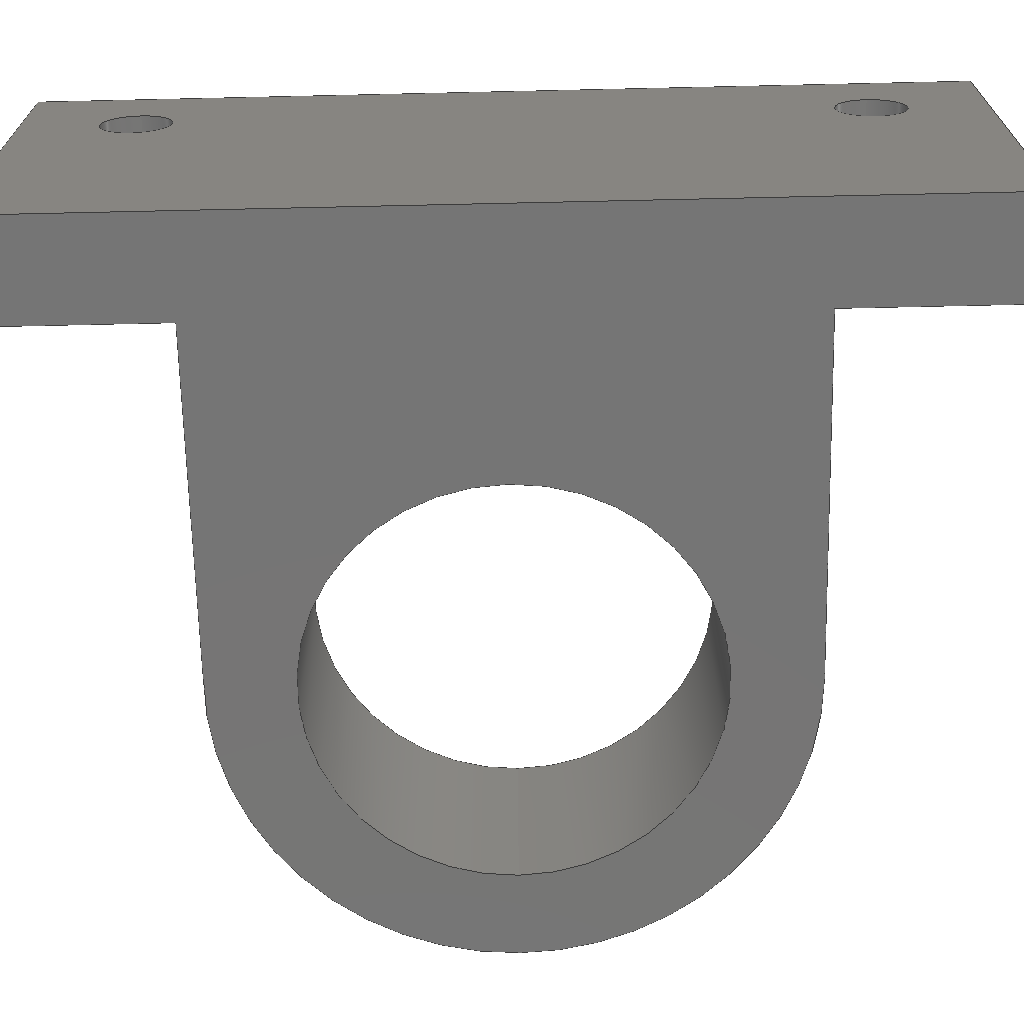
<metadata>
{"format":"step","ext":"step","renderer":"f3d","projection":"perspective","resolution":1024,"background":"white","views":[{"elev":-67.8,"azim":91.3,"up":"+Z"}]}
</metadata>
<code>
ISO-10303-21;
DATA;
#1=(NAMED_UNIT(*)PLANE_ANGLE_UNIT()SI_UNIT($,.RADIAN.));
#2=PLANE_ANGLE_MEASURE_WITH_UNIT(PLANE_ANGLE_MEASURE(0.01745),#1);
#3=(CONVERSION_BASED_UNIT('DEGREE',#2)NAMED_UNIT(#4)PLANE_ANGLE_UNIT());
#4=DIMENSIONAL_EXPONENTS(0,0,0,0,0,0,0);
#5=(NAMED_UNIT(*)SI_UNIT($,.STERADIAN.)SOLID_ANGLE_UNIT());
#6=(LENGTH_UNIT()NAMED_UNIT(*)SI_UNIT(.MILLI.,.METRE.));
#7=UNCERTAINTY_MEASURE_WITH_UNIT(LENGTH_MEASURE(1e-05),#6,'DISTANCE_ACCURACY_VALUE','Maximum Tolerance applied to model');
#8=(GEOMETRIC_REPRESENTATION_CONTEXT(3)GLOBAL_UNCERTAINTY_ASSIGNED_CONTEXT((#7))GLOBAL_UNIT_ASSIGNED_CONTEXT((#6,#3,#5))REPRESENTATION_CONTEXT('','root'));
#9=CARTESIAN_POINT('',(0,0,0));
#10=DIRECTION('',(0,0,1));
#11=DIRECTION('',(1,0,0));
#12=AXIS2_PLACEMENT_3D('TS3D_PRODUCT_CSYS',#9,#10,#11);
#13=CARTESIAN_POINT('',(0,0,0));
#14=DIRECTION('',(0,0,1));
#15=DIRECTION('',(1,0,0));
#16=AXIS2_PLACEMENT_3D('',#13,#14,#15);
#17=PLANE('',#16);
#18=CARTESIAN_POINT('',(34,-15.98,0));
#19=VERTEX_POINT('',#18);
#20=CARTESIAN_POINT('',(34,-28.98,0));
#21=VERTEX_POINT('',#20);
#22=CARTESIAN_POINT('',(34,-15.98,0));
#23=DIRECTION('',(0,-1,0));
#24=VECTOR('',#23,13);
#25=LINE('',#22,#24);
#26=EDGE_CURVE('',#19,#21,#25,.T.);
#27=ORIENTED_EDGE('',*,*,#26,.F.);
#28=CARTESIAN_POINT('',(9.967,-15.98,0));
#29=VERTEX_POINT('',#28);
#30=CARTESIAN_POINT('',(9.967,-15.98,0));
#31=DIRECTION('',(1,0,-0));
#32=VECTOR('',#31,24.03);
#33=LINE('',#30,#32);
#34=EDGE_CURVE('',#29,#19,#33,.T.);
#35=ORIENTED_EDGE('',*,*,#34,.F.);
#36=CARTESIAN_POINT('',(-11,4,0));
#37=VERTEX_POINT('',#36);
#38=CARTESIAN_POINT('',(9,4,0));
#39=DIRECTION('',(0,0,1));
#40=DIRECTION('',(1,0,-0));
#41=AXIS2_PLACEMENT_3D('',#38,#39,#40);
#42=CIRCLE('',#41,20);
#43=EDGE_CURVE('',#37,#29,#42,.T.);
#44=ORIENTED_EDGE('',*,*,#43,.F.);
#45=CARTESIAN_POINT('',(9,24,0));
#46=VERTEX_POINT('',#45);
#47=CARTESIAN_POINT('',(9,4,0));
#48=DIRECTION('',(0,0,1));
#49=DIRECTION('',(1,0,-0));
#50=AXIS2_PLACEMENT_3D('',#47,#48,#49);
#51=CIRCLE('',#50,20);
#52=EDGE_CURVE('',#46,#37,#51,.T.);
#53=ORIENTED_EDGE('',*,*,#52,.F.);
#54=CARTESIAN_POINT('',(34,24,0));
#55=VERTEX_POINT('',#54);
#56=CARTESIAN_POINT('',(9,24,0));
#57=DIRECTION('',(1,0,-0));
#58=VECTOR('',#57,25);
#59=LINE('',#56,#58);
#60=EDGE_CURVE('',#46,#55,#59,.T.);
#61=ORIENTED_EDGE('',*,*,#60,.T.);
#62=CARTESIAN_POINT('',(34,37,0));
#63=VERTEX_POINT('',#62);
#64=CARTESIAN_POINT('',(34,37,0));
#65=DIRECTION('',(0,-1,0));
#66=VECTOR('',#65,13);
#67=LINE('',#64,#66);
#68=EDGE_CURVE('',#63,#55,#67,.T.);
#69=ORIENTED_EDGE('',*,*,#68,.F.);
#70=CARTESIAN_POINT('',(41,37,0));
#71=VERTEX_POINT('',#70);
#72=CARTESIAN_POINT('',(34,37,0));
#73=DIRECTION('',(1,0,-0));
#74=VECTOR('',#73,7);
#75=LINE('',#72,#74);
#76=EDGE_CURVE('',#63,#71,#75,.T.);
#77=ORIENTED_EDGE('',*,*,#76,.T.);
#78=CARTESIAN_POINT('',(41,-28.98,0));
#79=VERTEX_POINT('',#78);
#80=CARTESIAN_POINT('',(41,37,0));
#81=DIRECTION('',(0,-1,0));
#82=VECTOR('',#81,65.98);
#83=LINE('',#80,#82);
#84=EDGE_CURVE('',#71,#79,#83,.T.);
#85=ORIENTED_EDGE('',*,*,#84,.T.);
#86=CARTESIAN_POINT('',(41,-28.98,0));
#87=DIRECTION('',(-1,0,0));
#88=VECTOR('',#87,7);
#89=LINE('',#86,#88);
#90=EDGE_CURVE('',#79,#21,#89,.T.);
#91=ORIENTED_EDGE('',*,*,#90,.T.);
#92=EDGE_LOOP('',(#27,#35,#44,#53,#61,#69,#77,#85,#91));
#93=FACE_BOUND('',#92,.T.);
#94=CARTESIAN_POINT('',(23,4,0));
#95=VERTEX_POINT('',#94);
#96=CARTESIAN_POINT('',(-5,4,0));
#97=VERTEX_POINT('',#96);
#98=CARTESIAN_POINT('',(9,4,0));
#99=DIRECTION('',(0,0,1));
#100=DIRECTION('',(1,0,-0));
#101=AXIS2_PLACEMENT_3D('',#98,#99,#100);
#102=CIRCLE('',#101,14);
#103=EDGE_CURVE('',#95,#97,#102,.T.);
#104=ORIENTED_EDGE('',*,*,#103,.T.);
#105=CARTESIAN_POINT('',(9,4,0));
#106=DIRECTION('',(0,0,1));
#107=DIRECTION('',(1,0,-0));
#108=AXIS2_PLACEMENT_3D('',#105,#106,#107);
#109=CIRCLE('',#108,14);
#110=EDGE_CURVE('',#97,#95,#109,.T.);
#111=ORIENTED_EDGE('',*,*,#110,.T.);
#112=EDGE_LOOP('',(#104,#111));
#113=FACE_BOUND('',#112,.T.);
#114=ADVANCED_FACE('',(#93,#113),#17,.F.);
#115=CARTESIAN_POINT('',(34,4.012,30));
#116=DIRECTION('',(-1,0,0));
#117=DIRECTION('',(0,0,1));
#118=AXIS2_PLACEMENT_3D('',#115,#116,#117);
#119=PLANE('',#118);
#120=CARTESIAN_POINT('',(34,-20.98,25));
#121=VERTEX_POINT('',#120);
#122=CARTESIAN_POINT('',(34,-20.98,22.5));
#123=DIRECTION('',(-1,0,0));
#124=DIRECTION('',(0,0,1));
#125=AXIS2_PLACEMENT_3D('',#122,#123,#124);
#126=CIRCLE('',#125,2.5);
#127=EDGE_CURVE('',#121,#121,#126,.T.);
#128=ORIENTED_EDGE('',*,*,#127,.F.);
#129=EDGE_LOOP('',(#128));
#130=FACE_BOUND('',#129,.T.);
#131=CARTESIAN_POINT('',(34,29.01,25));
#132=VERTEX_POINT('',#131);
#133=CARTESIAN_POINT('',(34,29.01,22.5));
#134=DIRECTION('',(-1,0,0));
#135=DIRECTION('',(0,0,1));
#136=AXIS2_PLACEMENT_3D('',#133,#134,#135);
#137=CIRCLE('',#136,2.5);
#138=EDGE_CURVE('',#132,#132,#137,.T.);
#139=ORIENTED_EDGE('',*,*,#138,.F.);
#140=EDGE_LOOP('',(#139));
#141=FACE_BOUND('',#140,.T.);
#142=CARTESIAN_POINT('',(34,-15.98,15));
#143=VERTEX_POINT('',#142);
#144=CARTESIAN_POINT('',(34,-15.98,0));
#145=DIRECTION('',(0,0,1));
#146=VECTOR('',#145,15);
#147=LINE('',#144,#146);
#148=EDGE_CURVE('',#19,#143,#147,.T.);
#149=ORIENTED_EDGE('',*,*,#148,.F.);
#150=ORIENTED_EDGE('',*,*,#26,.T.);
#151=CARTESIAN_POINT('',(34,-28.98,30));
#152=VERTEX_POINT('',#151);
#153=CARTESIAN_POINT('',(34,-28.98,0));
#154=DIRECTION('',(0,0,1));
#155=VECTOR('',#154,30);
#156=LINE('',#153,#155);
#157=EDGE_CURVE('',#21,#152,#156,.T.);
#158=ORIENTED_EDGE('',*,*,#157,.T.);
#159=CARTESIAN_POINT('',(34,37,30));
#160=VERTEX_POINT('',#159);
#161=CARTESIAN_POINT('',(34,-28.98,30));
#162=DIRECTION('',(0,1,0));
#163=VECTOR('',#162,65.98);
#164=LINE('',#161,#163);
#165=EDGE_CURVE('',#152,#160,#164,.T.);
#166=ORIENTED_EDGE('',*,*,#165,.T.);
#167=CARTESIAN_POINT('',(34,37,15));
#168=VERTEX_POINT('',#167);
#169=CARTESIAN_POINT('',(34,37,30));
#170=DIRECTION('',(0,0,-1));
#171=VECTOR('',#170,15);
#172=LINE('',#169,#171);
#173=EDGE_CURVE('',#160,#168,#172,.T.);
#174=ORIENTED_EDGE('',*,*,#173,.T.);
#175=CARTESIAN_POINT('',(34,24,15));
#176=VERTEX_POINT('',#175);
#177=CARTESIAN_POINT('',(34,37,15));
#178=DIRECTION('',(0,-1,0));
#179=VECTOR('',#178,13);
#180=LINE('',#177,#179);
#181=EDGE_CURVE('',#168,#176,#180,.T.);
#182=ORIENTED_EDGE('',*,*,#181,.T.);
#183=CARTESIAN_POINT('',(34,-15.98,15));
#184=DIRECTION('',(0,1,0));
#185=VECTOR('',#184,39.98);
#186=LINE('',#183,#185);
#187=EDGE_CURVE('',#143,#176,#186,.T.);
#188=ORIENTED_EDGE('',*,*,#187,.F.);
#189=EDGE_LOOP('',(#149,#150,#158,#166,#174,#182,#188));
#190=FACE_BOUND('',#189,.T.);
#191=ADVANCED_FACE('',(#130,#141,#190),#119,.T.);
#192=CARTESIAN_POINT('',(25,37,15));
#193=DIRECTION('',(0,1,0));
#194=DIRECTION('',(0,0,1));
#195=AXIS2_PLACEMENT_3D('',#192,#193,#194);
#196=PLANE('',#195);
#197=ORIENTED_EDGE('',*,*,#76,.F.);
#198=CARTESIAN_POINT('',(34,37,0));
#199=DIRECTION('',(0,0,1));
#200=VECTOR('',#199,15);
#201=LINE('',#198,#200);
#202=EDGE_CURVE('',#63,#168,#201,.T.);
#203=ORIENTED_EDGE('',*,*,#202,.T.);
#204=ORIENTED_EDGE('',*,*,#173,.F.);
#205=CARTESIAN_POINT('',(41,37,30));
#206=VERTEX_POINT('',#205);
#207=CARTESIAN_POINT('',(34,37,30));
#208=DIRECTION('',(1,0,-0));
#209=VECTOR('',#208,7);
#210=LINE('',#207,#209);
#211=EDGE_CURVE('',#160,#206,#210,.T.);
#212=ORIENTED_EDGE('',*,*,#211,.T.);
#213=CARTESIAN_POINT('',(41,37,30));
#214=DIRECTION('',(0,0,-1));
#215=VECTOR('',#214,30);
#216=LINE('',#213,#215);
#217=EDGE_CURVE('',#206,#71,#216,.T.);
#218=ORIENTED_EDGE('',*,*,#217,.T.);
#219=EDGE_LOOP('',(#197,#203,#204,#212,#218));
#220=FACE_BOUND('',#219,.T.);
#221=ADVANCED_FACE('',(#220),#196,.T.);
#222=CARTESIAN_POINT('',(41,-5.988,15));
#223=DIRECTION('',(1,0,0));
#224=DIRECTION('',(0,0,-1));
#225=AXIS2_PLACEMENT_3D('',#222,#223,#224);
#226=PLANE('',#225);
#227=CARTESIAN_POINT('',(41,29.01,25));
#228=VERTEX_POINT('',#227);
#229=CARTESIAN_POINT('',(41,29.01,20));
#230=VERTEX_POINT('',#229);
#231=CARTESIAN_POINT('',(41,29.01,22.5));
#232=DIRECTION('',(1,0,0));
#233=DIRECTION('',(0,0,-1));
#234=AXIS2_PLACEMENT_3D('',#231,#232,#233);
#235=CIRCLE('',#234,2.5);
#236=EDGE_CURVE('',#228,#230,#235,.T.);
#237=ORIENTED_EDGE('',*,*,#236,.F.);
#238=CARTESIAN_POINT('',(41,29.01,22.5));
#239=DIRECTION('',(1,0,0));
#240=DIRECTION('',(0,0,-1));
#241=AXIS2_PLACEMENT_3D('',#238,#239,#240);
#242=CIRCLE('',#241,2.5);
#243=EDGE_CURVE('',#230,#228,#242,.T.);
#244=ORIENTED_EDGE('',*,*,#243,.F.);
#245=EDGE_LOOP('',(#237,#244));
#246=FACE_BOUND('',#245,.T.);
#247=CARTESIAN_POINT('',(41,-20.98,25));
#248=VERTEX_POINT('',#247);
#249=CARTESIAN_POINT('',(41,-20.98,20));
#250=VERTEX_POINT('',#249);
#251=CARTESIAN_POINT('',(41,-20.98,22.5));
#252=DIRECTION('',(1,0,0));
#253=DIRECTION('',(0,0,-1));
#254=AXIS2_PLACEMENT_3D('',#251,#252,#253);
#255=CIRCLE('',#254,2.5);
#256=EDGE_CURVE('',#248,#250,#255,.T.);
#257=ORIENTED_EDGE('',*,*,#256,.F.);
#258=CARTESIAN_POINT('',(41,-20.98,22.5));
#259=DIRECTION('',(1,0,0));
#260=DIRECTION('',(0,0,-1));
#261=AXIS2_PLACEMENT_3D('',#258,#259,#260);
#262=CIRCLE('',#261,2.5);
#263=EDGE_CURVE('',#250,#248,#262,.T.);
#264=ORIENTED_EDGE('',*,*,#263,.F.);
#265=EDGE_LOOP('',(#257,#264));
#266=FACE_BOUND('',#265,.T.);
#267=ORIENTED_EDGE('',*,*,#84,.F.);
#268=ORIENTED_EDGE('',*,*,#217,.F.);
#269=CARTESIAN_POINT('',(41,-28.98,30));
#270=VERTEX_POINT('',#269);
#271=CARTESIAN_POINT('',(41,-28.98,30));
#272=DIRECTION('',(0,1,0));
#273=VECTOR('',#272,65.98);
#274=LINE('',#271,#273);
#275=EDGE_CURVE('',#270,#206,#274,.T.);
#276=ORIENTED_EDGE('',*,*,#275,.F.);
#277=CARTESIAN_POINT('',(41,-28.98,30));
#278=DIRECTION('',(0,0,-1));
#279=VECTOR('',#278,30);
#280=LINE('',#277,#279);
#281=EDGE_CURVE('',#270,#79,#280,.T.);
#282=ORIENTED_EDGE('',*,*,#281,.T.);
#283=EDGE_LOOP('',(#267,#268,#276,#282));
#284=FACE_BOUND('',#283,.T.);
#285=ADVANCED_FACE('',(#246,#266,#284),#226,.T.);
#286=CARTESIAN_POINT('',(34,4.012,30));
#287=DIRECTION('',(-1,0,0));
#288=DIRECTION('',(0,0,1));
#289=AXIS2_PLACEMENT_3D('',#286,#287,#288);
#290=PLANE('',#289);
#291=ORIENTED_EDGE('',*,*,#68,.T.);
#292=CARTESIAN_POINT('',(34,24,0));
#293=DIRECTION('',(0,0,1));
#294=VECTOR('',#293,15);
#295=LINE('',#292,#294);
#296=EDGE_CURVE('',#55,#176,#295,.T.);
#297=ORIENTED_EDGE('',*,*,#296,.T.);
#298=ORIENTED_EDGE('',*,*,#181,.F.);
#299=ORIENTED_EDGE('',*,*,#202,.F.);
#300=EDGE_LOOP('',(#291,#297,#298,#299));
#301=FACE_BOUND('',#300,.T.);
#302=ADVANCED_FACE('',(#301),#290,.T.);
#303=CARTESIAN_POINT('',(0,0,30));
#304=DIRECTION('',(0,0,1));
#305=DIRECTION('',(1,0,0));
#306=AXIS2_PLACEMENT_3D('',#303,#304,#305);
#307=PLANE('',#306);
#308=ORIENTED_EDGE('',*,*,#165,.F.);
#309=CARTESIAN_POINT('',(34,-28.98,30));
#310=DIRECTION('',(1,0,-0));
#311=VECTOR('',#310,7);
#312=LINE('',#309,#311);
#313=EDGE_CURVE('',#152,#270,#312,.T.);
#314=ORIENTED_EDGE('',*,*,#313,.T.);
#315=ORIENTED_EDGE('',*,*,#275,.T.);
#316=ORIENTED_EDGE('',*,*,#211,.F.);
#317=EDGE_LOOP('',(#308,#314,#315,#316));
#318=FACE_BOUND('',#317,.T.);
#319=ADVANCED_FACE('',(#318),#307,.T.);
#320=CARTESIAN_POINT('',(54,-20.98,22.5));
#321=DIRECTION('',(-1,0,0));
#322=DIRECTION('',(0,0,1));
#323=AXIS2_PLACEMENT_3D('',#320,#321,#322);
#324=CYLINDRICAL_SURFACE('',#323,2.5);
#325=CARTESIAN_POINT('',(34,-20.98,25));
#326=DIRECTION('',(1,-0,-0));
#327=VECTOR('',#326,7);
#328=LINE('',#325,#327);
#329=EDGE_CURVE('',#121,#248,#328,.T.);
#330=ORIENTED_EDGE('',*,*,#329,.F.);
#331=ORIENTED_EDGE('',*,*,#127,.T.);
#332=ORIENTED_EDGE('',*,*,#329,.T.);
#333=ORIENTED_EDGE('',*,*,#256,.T.);
#334=ORIENTED_EDGE('',*,*,#263,.T.);
#335=EDGE_LOOP('',(#330,#331,#332,#333,#334));
#336=FACE_BOUND('',#335,.T.);
#337=ADVANCED_FACE('',(#336),#324,.F.);
#338=CARTESIAN_POINT('',(54,29.01,22.5));
#339=DIRECTION('',(-1,0,0));
#340=DIRECTION('',(0,0,1));
#341=AXIS2_PLACEMENT_3D('',#338,#339,#340);
#342=CYLINDRICAL_SURFACE('',#341,2.5);
#343=CARTESIAN_POINT('',(34,29.01,25));
#344=DIRECTION('',(1,-0,-0));
#345=VECTOR('',#344,7);
#346=LINE('',#343,#345);
#347=EDGE_CURVE('',#132,#228,#346,.T.);
#348=ORIENTED_EDGE('',*,*,#347,.F.);
#349=ORIENTED_EDGE('',*,*,#138,.T.);
#350=ORIENTED_EDGE('',*,*,#347,.T.);
#351=ORIENTED_EDGE('',*,*,#236,.T.);
#352=ORIENTED_EDGE('',*,*,#243,.T.);
#353=EDGE_LOOP('',(#348,#349,#350,#351,#352));
#354=FACE_BOUND('',#353,.T.);
#355=ADVANCED_FACE('',(#354),#342,.F.);
#356=CARTESIAN_POINT('',(7,-28.98,0));
#357=DIRECTION('',(0,-1,0));
#358=DIRECTION('',(0,0,-1));
#359=AXIS2_PLACEMENT_3D('',#356,#357,#358);
#360=PLANE('',#359);
#361=ORIENTED_EDGE('',*,*,#157,.F.);
#362=ORIENTED_EDGE('',*,*,#90,.F.);
#363=ORIENTED_EDGE('',*,*,#281,.F.);
#364=ORIENTED_EDGE('',*,*,#313,.F.);
#365=EDGE_LOOP('',(#361,#362,#363,#364));
#366=FACE_BOUND('',#365,.T.);
#367=ADVANCED_FACE('',(#366),#360,.T.);
#368=CARTESIAN_POINT('',(9,4,15));
#369=DIRECTION('',(0,0,-1));
#370=DIRECTION('',(-1,0,0));
#371=AXIS2_PLACEMENT_3D('',#368,#369,#370);
#372=CYLINDRICAL_SURFACE('',#371,14);
#373=CARTESIAN_POINT('',(-5,4,15));
#374=VERTEX_POINT('',#373);
#375=CARTESIAN_POINT('',(-5,4,0));
#376=DIRECTION('',(-0,-0,1));
#377=VECTOR('',#376,15);
#378=LINE('',#375,#377);
#379=EDGE_CURVE('',#97,#374,#378,.T.);
#380=ORIENTED_EDGE('',*,*,#379,.F.);
#381=ORIENTED_EDGE('',*,*,#103,.F.);
#382=ORIENTED_EDGE('',*,*,#110,.F.);
#383=ORIENTED_EDGE('',*,*,#379,.T.);
#384=CARTESIAN_POINT('',(23,4,15));
#385=VERTEX_POINT('',#384);
#386=CARTESIAN_POINT('',(9,4,15));
#387=DIRECTION('',(0,0,1));
#388=DIRECTION('',(1,0,-0));
#389=AXIS2_PLACEMENT_3D('',#386,#387,#388);
#390=CIRCLE('',#389,14);
#391=EDGE_CURVE('',#374,#385,#390,.T.);
#392=ORIENTED_EDGE('',*,*,#391,.T.);
#393=CARTESIAN_POINT('',(9,4,15));
#394=DIRECTION('',(0,0,1));
#395=DIRECTION('',(1,0,-0));
#396=AXIS2_PLACEMENT_3D('',#393,#394,#395);
#397=CIRCLE('',#396,14);
#398=EDGE_CURVE('',#385,#374,#397,.T.);
#399=ORIENTED_EDGE('',*,*,#398,.T.);
#400=EDGE_LOOP('',(#380,#381,#382,#383,#392,#399));
#401=FACE_BOUND('',#400,.T.);
#402=ADVANCED_FACE('',(#401),#372,.F.);
#403=CARTESIAN_POINT('',(9,4,15));
#404=DIRECTION('',(0,0,-1));
#405=DIRECTION('',(-1,0,0));
#406=AXIS2_PLACEMENT_3D('',#403,#404,#405);
#407=CYLINDRICAL_SURFACE('',#406,20);
#408=CARTESIAN_POINT('',(-11,4,15));
#409=VERTEX_POINT('',#408);
#410=CARTESIAN_POINT('',(-11,4,0));
#411=DIRECTION('',(-0,-0,1));
#412=VECTOR('',#411,15);
#413=LINE('',#410,#412);
#414=EDGE_CURVE('',#37,#409,#413,.T.);
#415=ORIENTED_EDGE('',*,*,#414,.T.);
#416=CARTESIAN_POINT('',(9,24,15));
#417=VERTEX_POINT('',#416);
#418=CARTESIAN_POINT('',(9,4,15));
#419=DIRECTION('',(0,0,1));
#420=DIRECTION('',(1,0,-0));
#421=AXIS2_PLACEMENT_3D('',#418,#419,#420);
#422=CIRCLE('',#421,20);
#423=EDGE_CURVE('',#417,#409,#422,.T.);
#424=ORIENTED_EDGE('',*,*,#423,.F.);
#425=CARTESIAN_POINT('',(9,24,15));
#426=DIRECTION('',(0,0,-1));
#427=VECTOR('',#426,15);
#428=LINE('',#425,#427);
#429=EDGE_CURVE('',#417,#46,#428,.T.);
#430=ORIENTED_EDGE('',*,*,#429,.T.);
#431=ORIENTED_EDGE('',*,*,#52,.T.);
#432=EDGE_LOOP('',(#415,#424,#430,#431));
#433=FACE_BOUND('',#432,.T.);
#434=ADVANCED_FACE('',(#433),#407,.T.);
#435=CARTESIAN_POINT('',(18,24,15));
#436=DIRECTION('',(0,1,0));
#437=DIRECTION('',(0,0,1));
#438=AXIS2_PLACEMENT_3D('',#435,#436,#437);
#439=PLANE('',#438);
#440=CARTESIAN_POINT('',(9,24,15));
#441=DIRECTION('',(1,0,-0));
#442=VECTOR('',#441,25);
#443=LINE('',#440,#442);
#444=EDGE_CURVE('',#417,#176,#443,.T.);
#445=ORIENTED_EDGE('',*,*,#444,.T.);
#446=ORIENTED_EDGE('',*,*,#296,.F.);
#447=ORIENTED_EDGE('',*,*,#60,.F.);
#448=ORIENTED_EDGE('',*,*,#429,.F.);
#449=EDGE_LOOP('',(#445,#446,#447,#448));
#450=FACE_BOUND('',#449,.T.);
#451=ADVANCED_FACE('',(#450),#439,.T.);
#452=CARTESIAN_POINT('',(0,0,15));
#453=DIRECTION('',(0,0,1));
#454=DIRECTION('',(1,0,0));
#455=AXIS2_PLACEMENT_3D('',#452,#453,#454);
#456=PLANE('',#455);
#457=CARTESIAN_POINT('',(9.967,-15.98,15));
#458=VERTEX_POINT('',#457);
#459=CARTESIAN_POINT('',(9.967,-15.98,15));
#460=DIRECTION('',(1,0,-0));
#461=VECTOR('',#460,24.03);
#462=LINE('',#459,#461);
#463=EDGE_CURVE('',#458,#143,#462,.T.);
#464=ORIENTED_EDGE('',*,*,#463,.T.);
#465=ORIENTED_EDGE('',*,*,#187,.T.);
#466=ORIENTED_EDGE('',*,*,#444,.F.);
#467=ORIENTED_EDGE('',*,*,#423,.T.);
#468=CARTESIAN_POINT('',(9,4,15));
#469=DIRECTION('',(0,0,1));
#470=DIRECTION('',(1,0,-0));
#471=AXIS2_PLACEMENT_3D('',#468,#469,#470);
#472=CIRCLE('',#471,20);
#473=EDGE_CURVE('',#409,#458,#472,.T.);
#474=ORIENTED_EDGE('',*,*,#473,.T.);
#475=EDGE_LOOP('',(#464,#465,#466,#467,#474));
#476=FACE_BOUND('',#475,.T.);
#477=ORIENTED_EDGE('',*,*,#391,.F.);
#478=ORIENTED_EDGE('',*,*,#398,.F.);
#479=EDGE_LOOP('',(#477,#478));
#480=FACE_BOUND('',#479,.T.);
#481=ADVANCED_FACE('',(#476,#480),#456,.T.);
#482=CARTESIAN_POINT('',(18.48,-15.98,15));
#483=DIRECTION('',(0,1,0));
#484=DIRECTION('',(0,0,1));
#485=AXIS2_PLACEMENT_3D('',#482,#483,#484);
#486=PLANE('',#485);
#487=ORIENTED_EDGE('',*,*,#34,.T.);
#488=ORIENTED_EDGE('',*,*,#148,.T.);
#489=ORIENTED_EDGE('',*,*,#463,.F.);
#490=CARTESIAN_POINT('',(9.967,-15.98,15));
#491=DIRECTION('',(0,0,-1));
#492=VECTOR('',#491,15);
#493=LINE('',#490,#492);
#494=EDGE_CURVE('',#458,#29,#493,.T.);
#495=ORIENTED_EDGE('',*,*,#494,.T.);
#496=EDGE_LOOP('',(#487,#488,#489,#495));
#497=FACE_BOUND('',#496,.T.);
#498=ADVANCED_FACE('',(#497),#486,.F.);
#499=CARTESIAN_POINT('',(9,4,15));
#500=DIRECTION('',(0,0,-1));
#501=DIRECTION('',(-1,0,0));
#502=AXIS2_PLACEMENT_3D('',#499,#500,#501);
#503=CYLINDRICAL_SURFACE('',#502,20);
#504=ORIENTED_EDGE('',*,*,#414,.F.);
#505=ORIENTED_EDGE('',*,*,#43,.T.);
#506=ORIENTED_EDGE('',*,*,#494,.F.);
#507=ORIENTED_EDGE('',*,*,#473,.F.);
#508=EDGE_LOOP('',(#504,#505,#506,#507));
#509=FACE_BOUND('',#508,.T.);
#510=ADVANCED_FACE('',(#509),#503,.T.);
#511=CLOSED_SHELL('',(#114,#191,#221,#285,#302,#319,#337,#355,#367,#402,#434,#451,#481,#498,#510));
#512=MANIFOLD_SOLID_BREP('\X2\5B9e+04F53\X0\  01**',#511);
#513=COLOUR_RGB('',0.4941,0.4941,0.5255);
#514=FILL_AREA_STYLE_COLOUR('',#513);
#515=FILL_AREA_STYLE('',(#514));
#516=SURFACE_STYLE_FILL_AREA(#515);
#517=SURFACE_SIDE_STYLE('',(#516));
#518=SURFACE_STYLE_USAGE(.BOTH.,#517);
#519=PRESENTATION_STYLE_ASSIGNMENT((#518));
#520=STYLED_ITEM('',(#519),#512);
#521=SHAPE_REPRESENTATION('root',(#12),#8);
#522=ADVANCED_BREP_SHAPE_REPRESENTATION('root',(#512),#8);
#523=SHAPE_REPRESENTATION_RELATIONSHIP('','',#521,#522);
#524=APPLICATION_CONTEXT('data for automotive mechanical design processes');
#525=APPLICATION_PROTOCOL_DEFINITION('international standard','automotive_design',1994,#524);
#526=PRODUCT_CONTEXT('',#524,'mechanical');
#527=PRODUCT_DEFINITION_CONTEXT('part definition',#524,'design');
#528=PRODUCT('root','root','',(#526));
#529=PRODUCT_RELATED_PRODUCT_CATEGORY('part','',(#528));
#530=PRODUCT_DEFINITION_FORMATION_WITH_SPECIFIED_SOURCE('','',#528,.NOT_KNOWN.);
#531=PRODUCT_DEFINITION('design','',#530,#527);
#532=PRODUCT_DEFINITION_SHAPE('','',#531);
#533=SHAPE_DEFINITION_REPRESENTATION(#532,#521);
#534=DRAUGHTING_MODEL('',(),#8);
#535=MECHANICAL_DESIGN_GEOMETRIC_PRESENTATION_REPRESENTATION('',(#520),#8);
ENDSEC;
END-ISO-10303-21;

</code>
